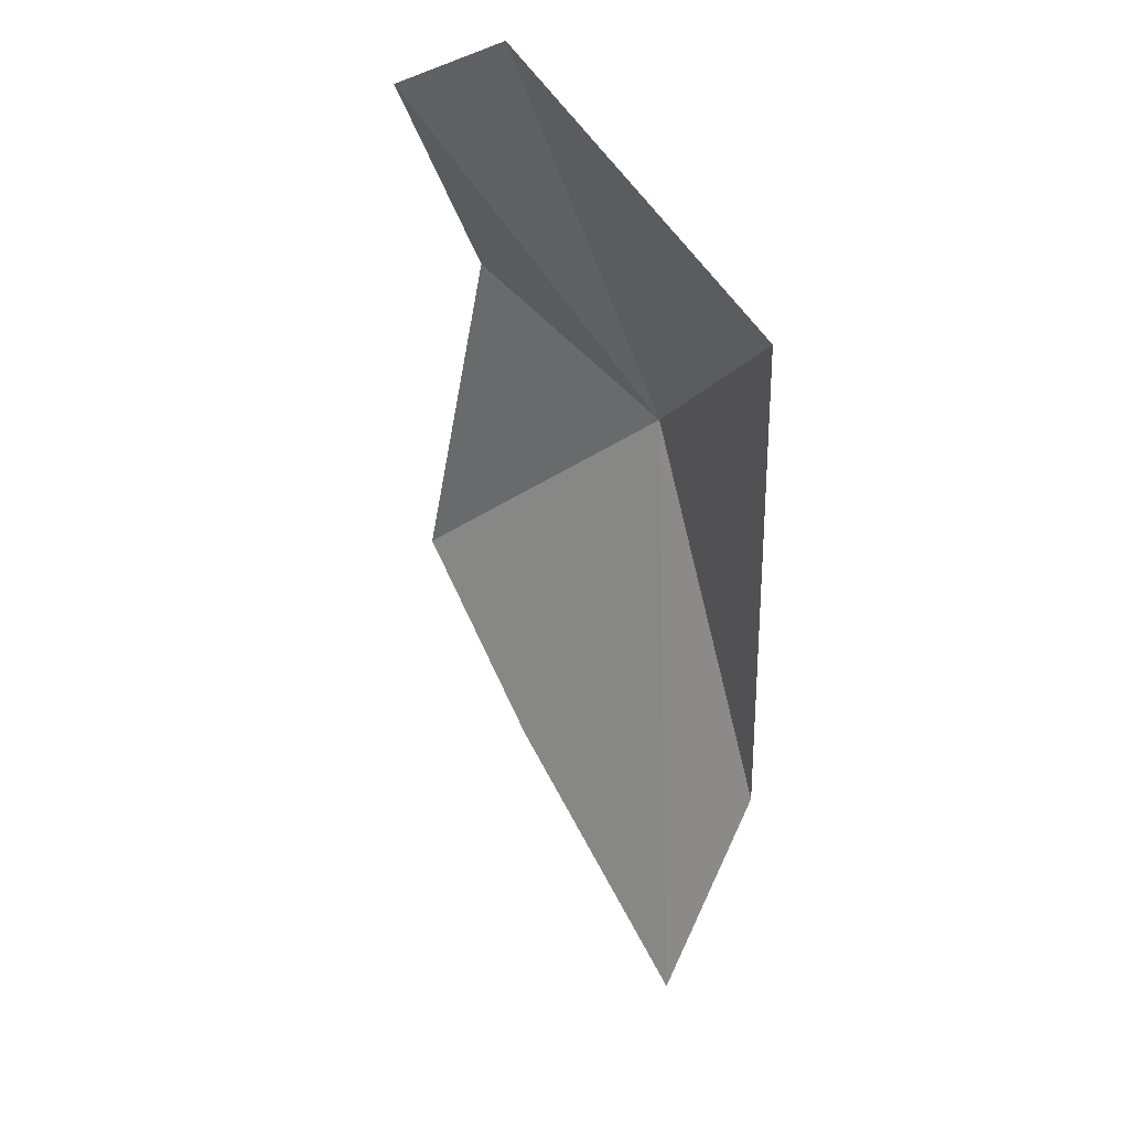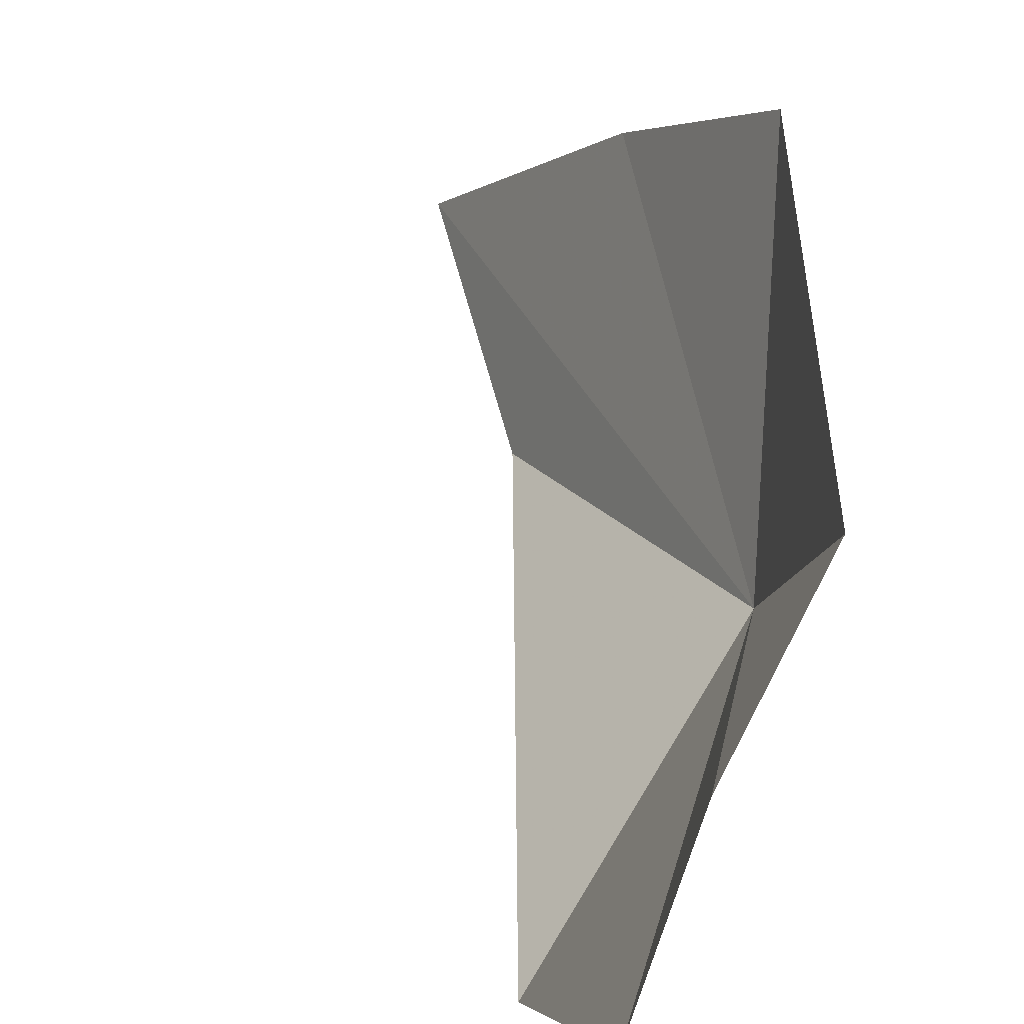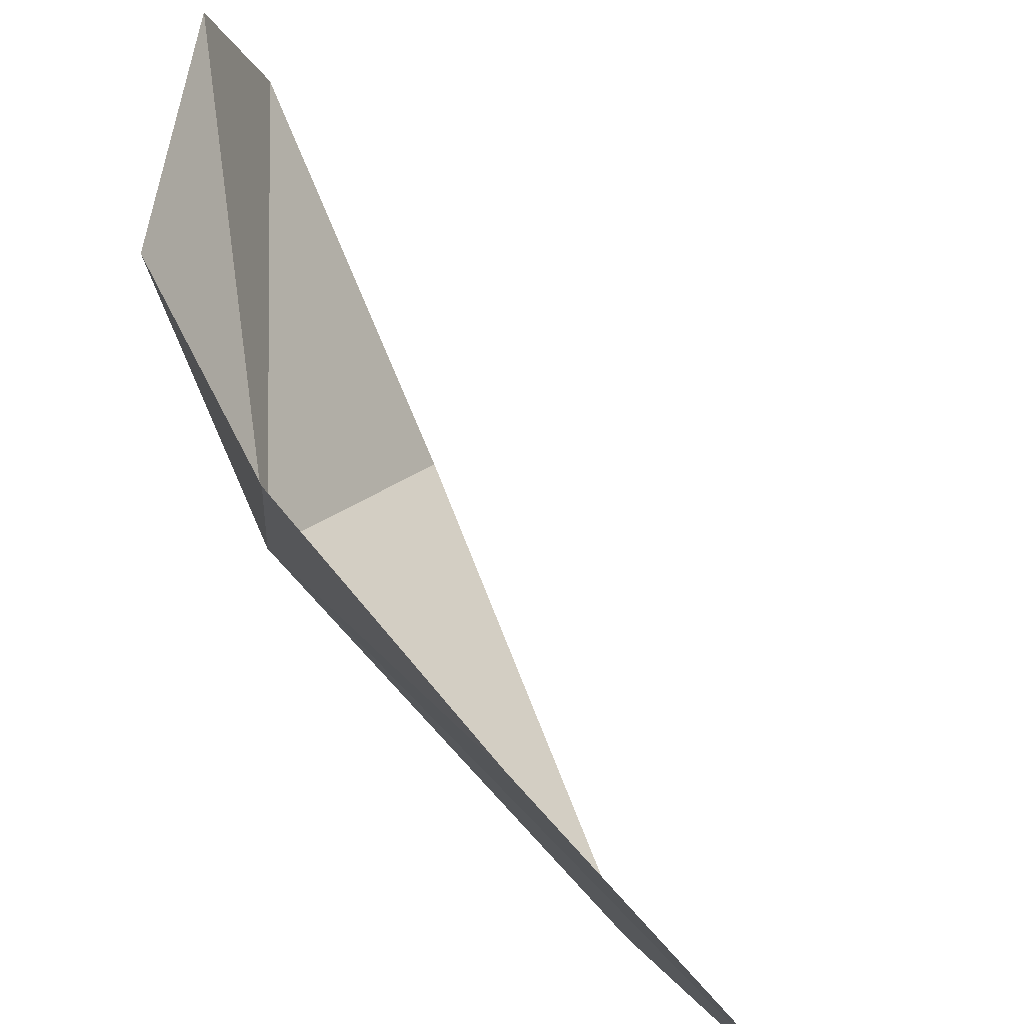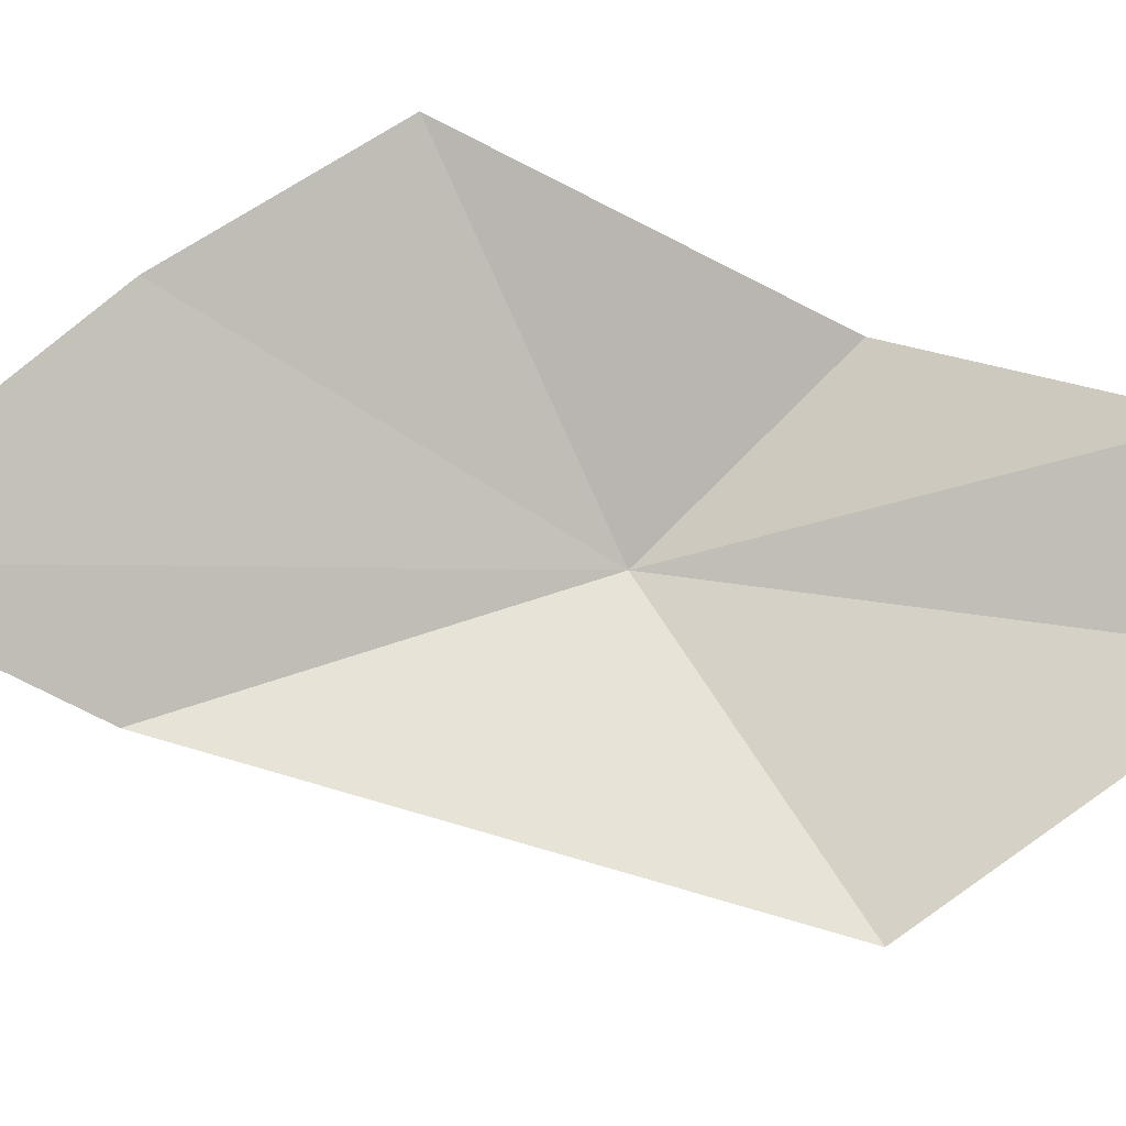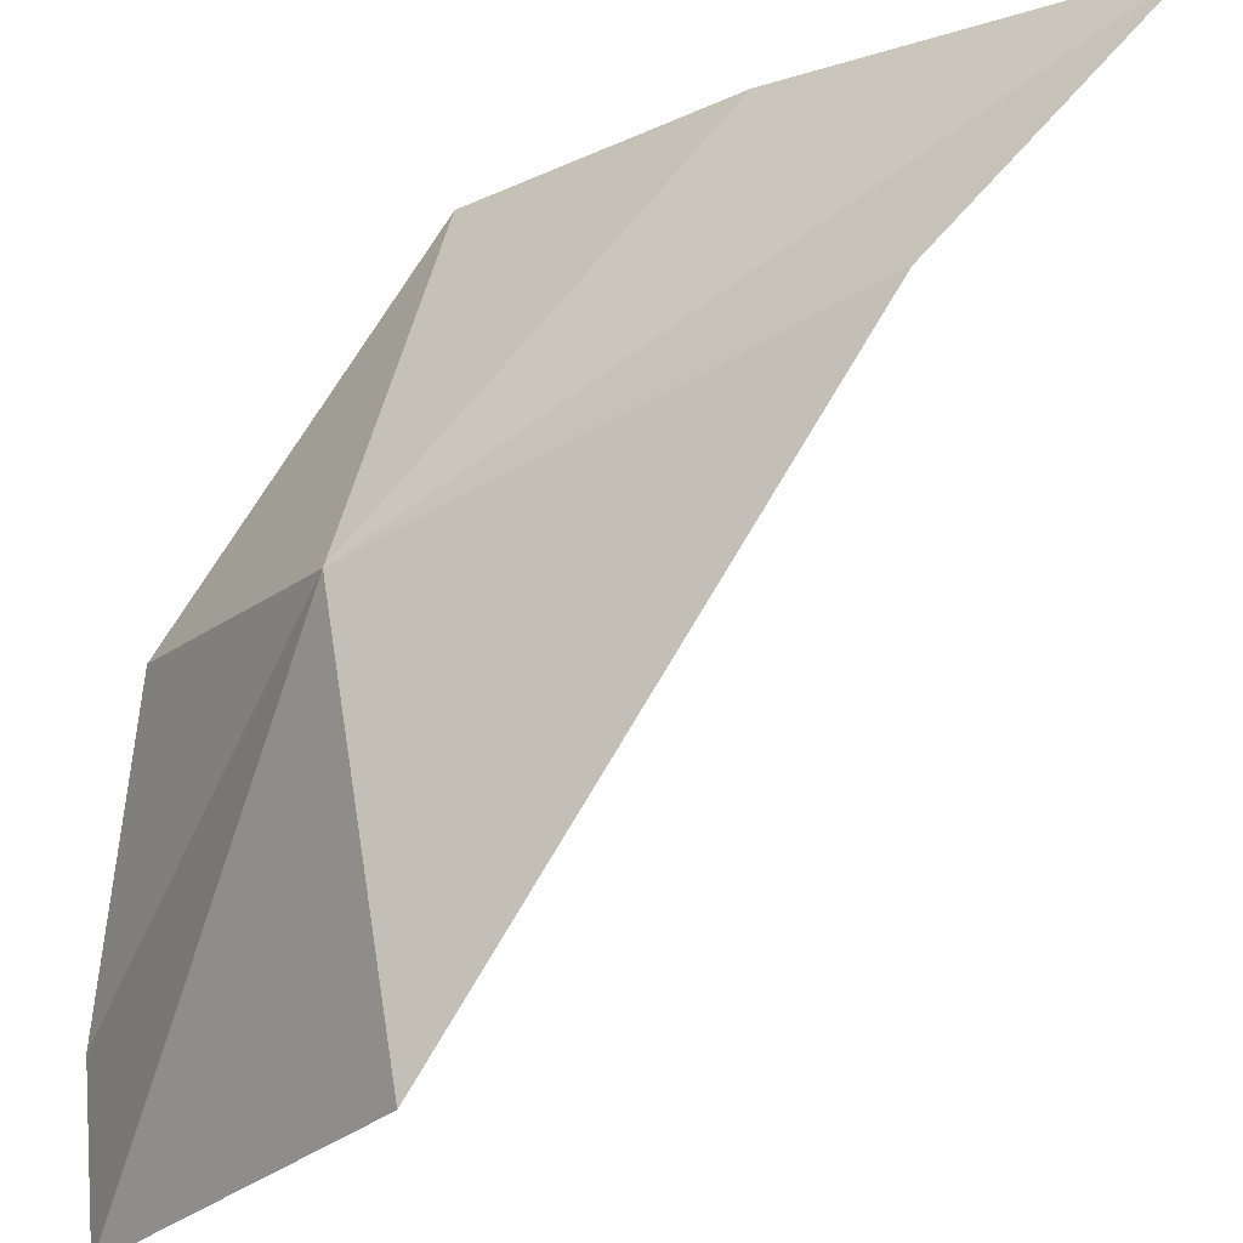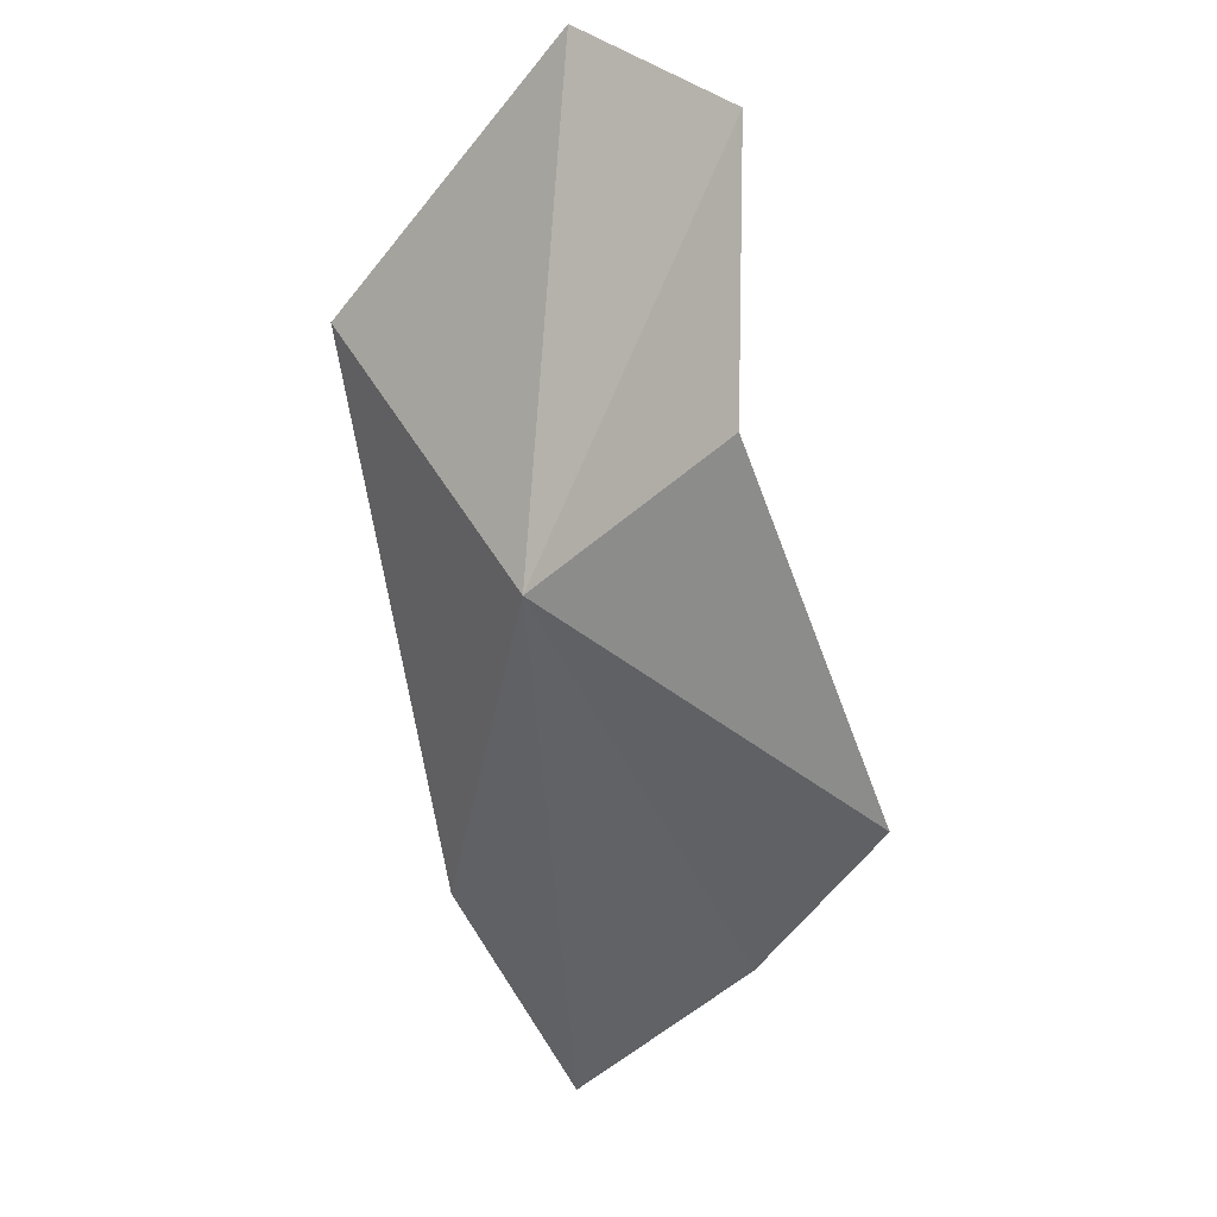
<metadata>
{"format":"obj","ext":"obj","renderer":"f3d","projection":"perspective","resolution":1024,"background":"white","views":[{"elev":-3.6,"azim":-62.2,"up":"+Z"},{"elev":29.7,"azim":-39.2,"up":"+Y"},{"elev":59.1,"azim":124.8,"up":"+Y"},{"elev":14.9,"azim":-130.1,"up":"+Y"},{"elev":-69.7,"azim":108.2,"up":"+Y"},{"elev":54.7,"azim":100.8,"up":"+Z"}]}
</metadata>
<code>
v 9.053 6.758 4.47
v 8.975 6.924 4.633
v 9.161 7.094 4.364
v 9.139 6.695 4.081
v 8.806 6.529 4.496
v 8.669 6.724 4.761
v 9.199 6.995 4.147
v 9.223 6.832 3.873
v 8.74 6.884 4.76
f 1 5 4
f 1 6 5
f 1 7 3
f 1 8 7
f 1 4 8
f 1 2 9
f 1 9 6
f 1 3 2

</code>
